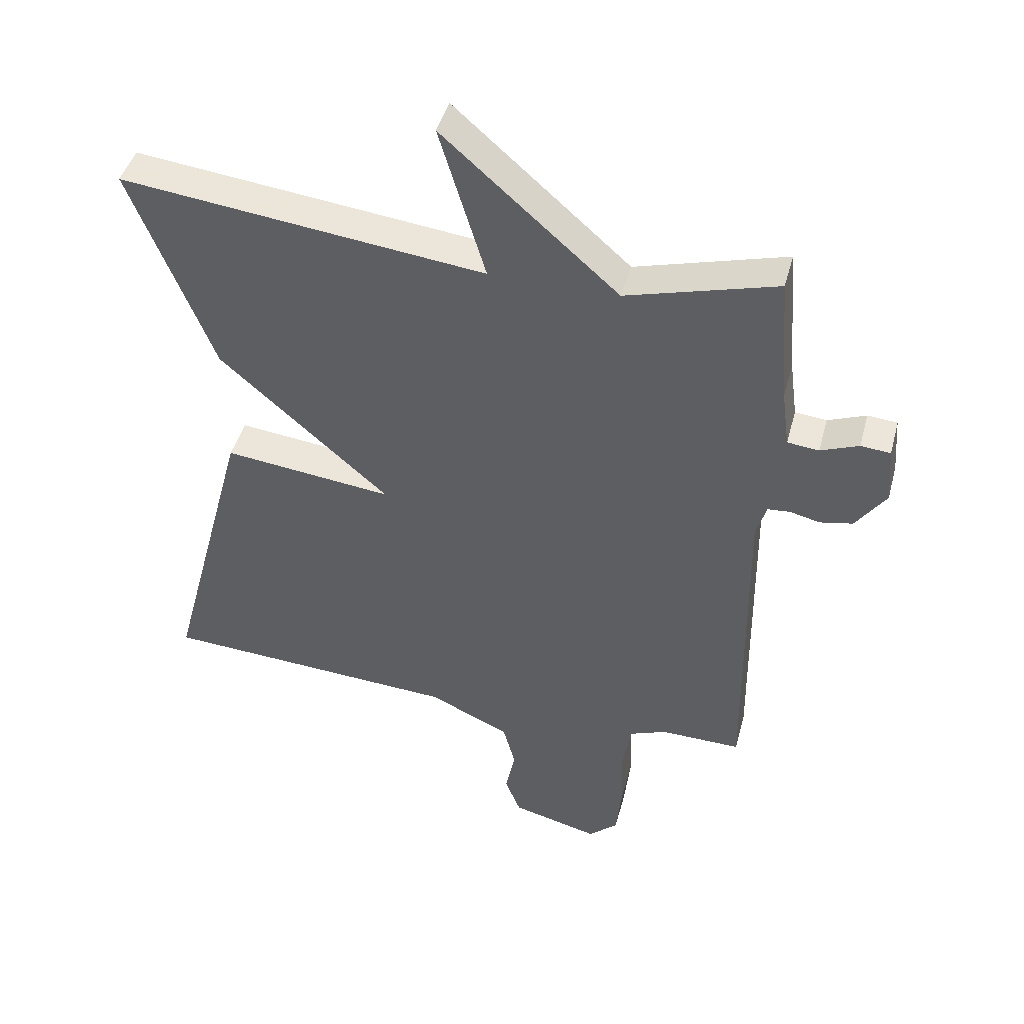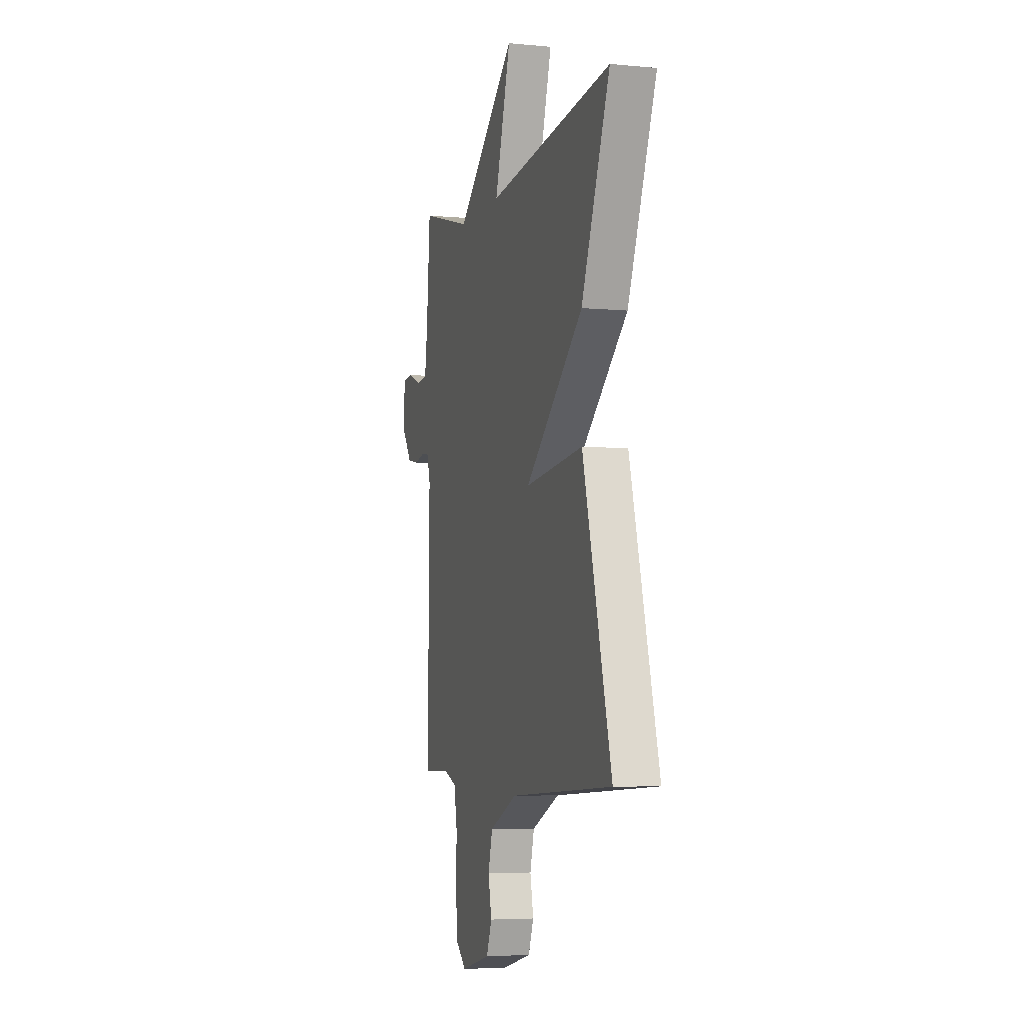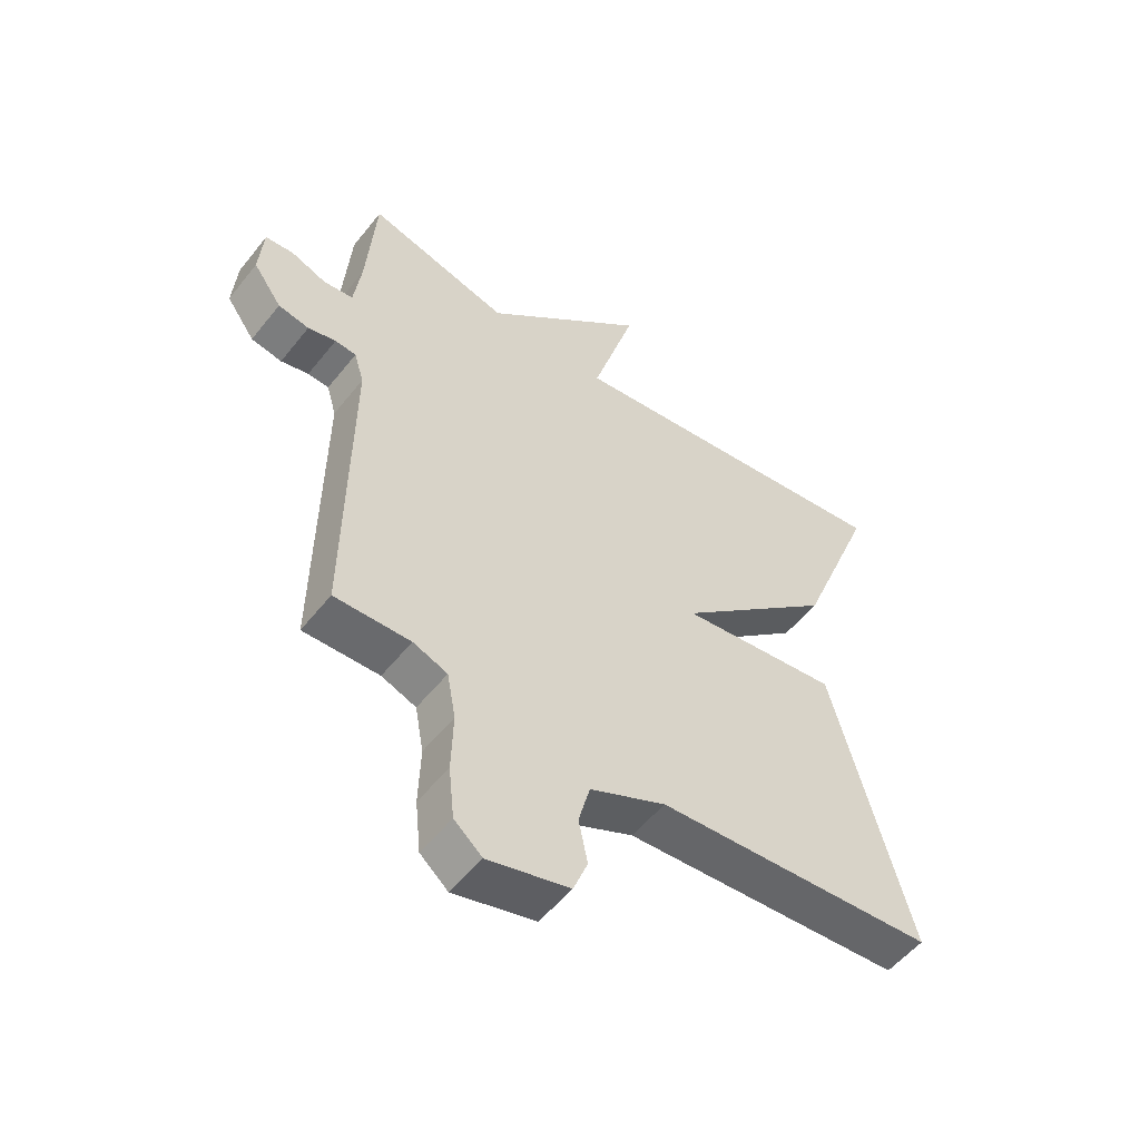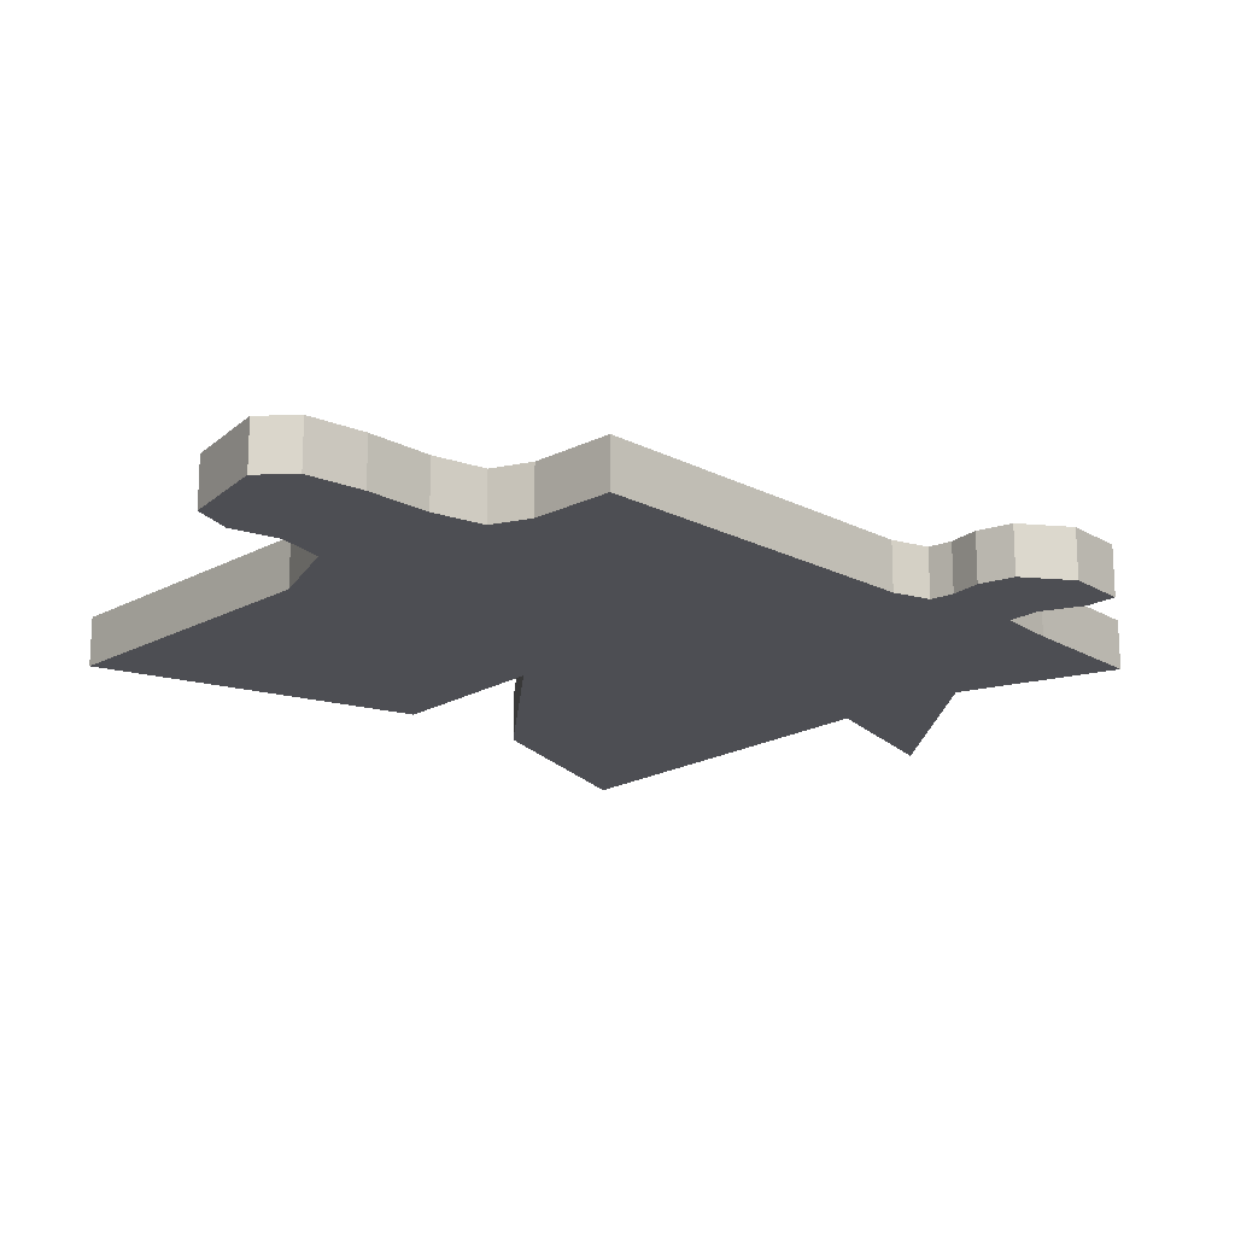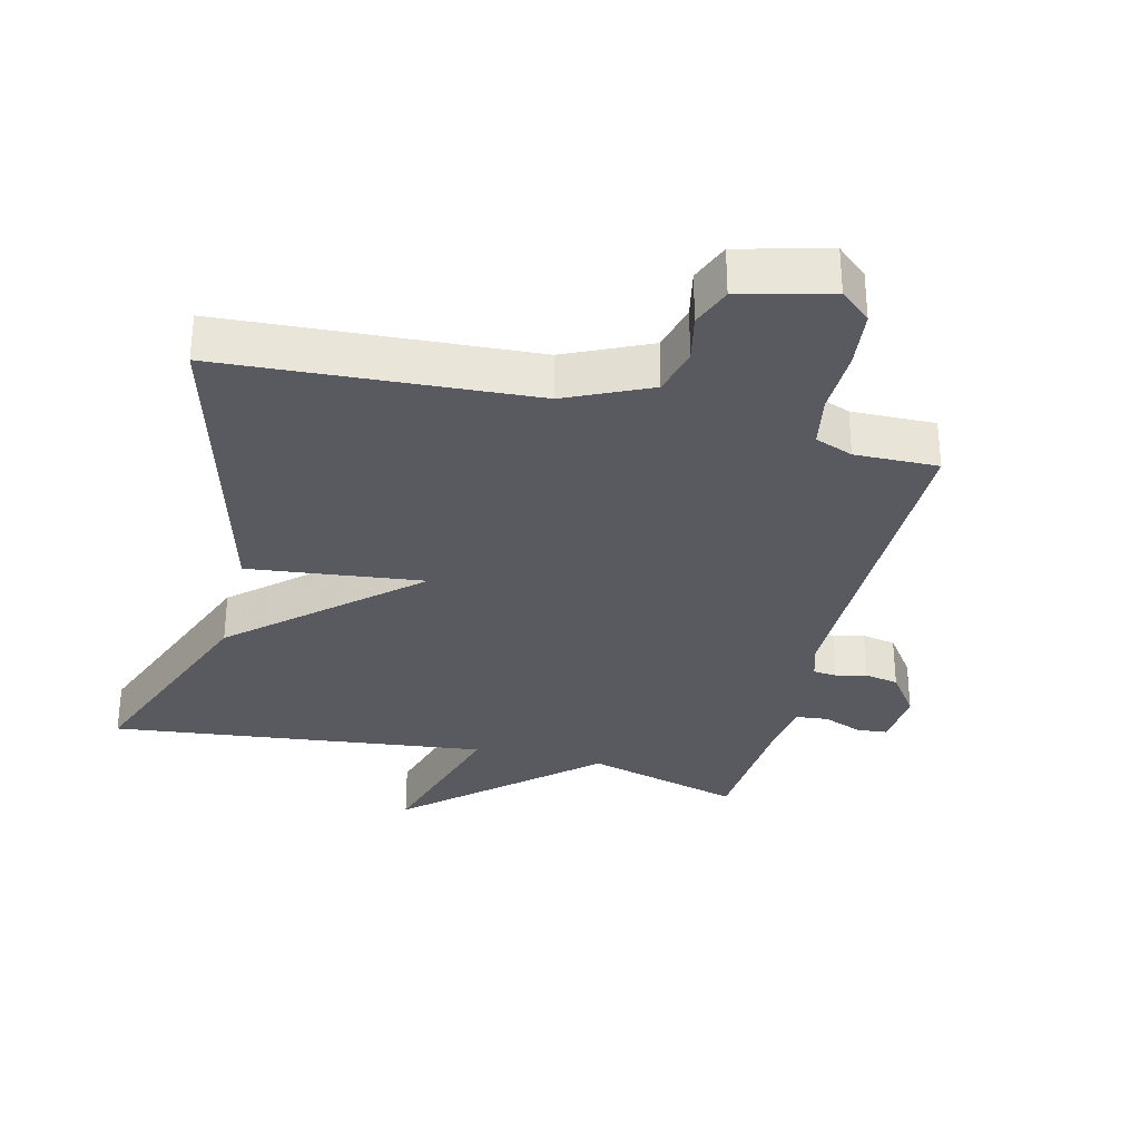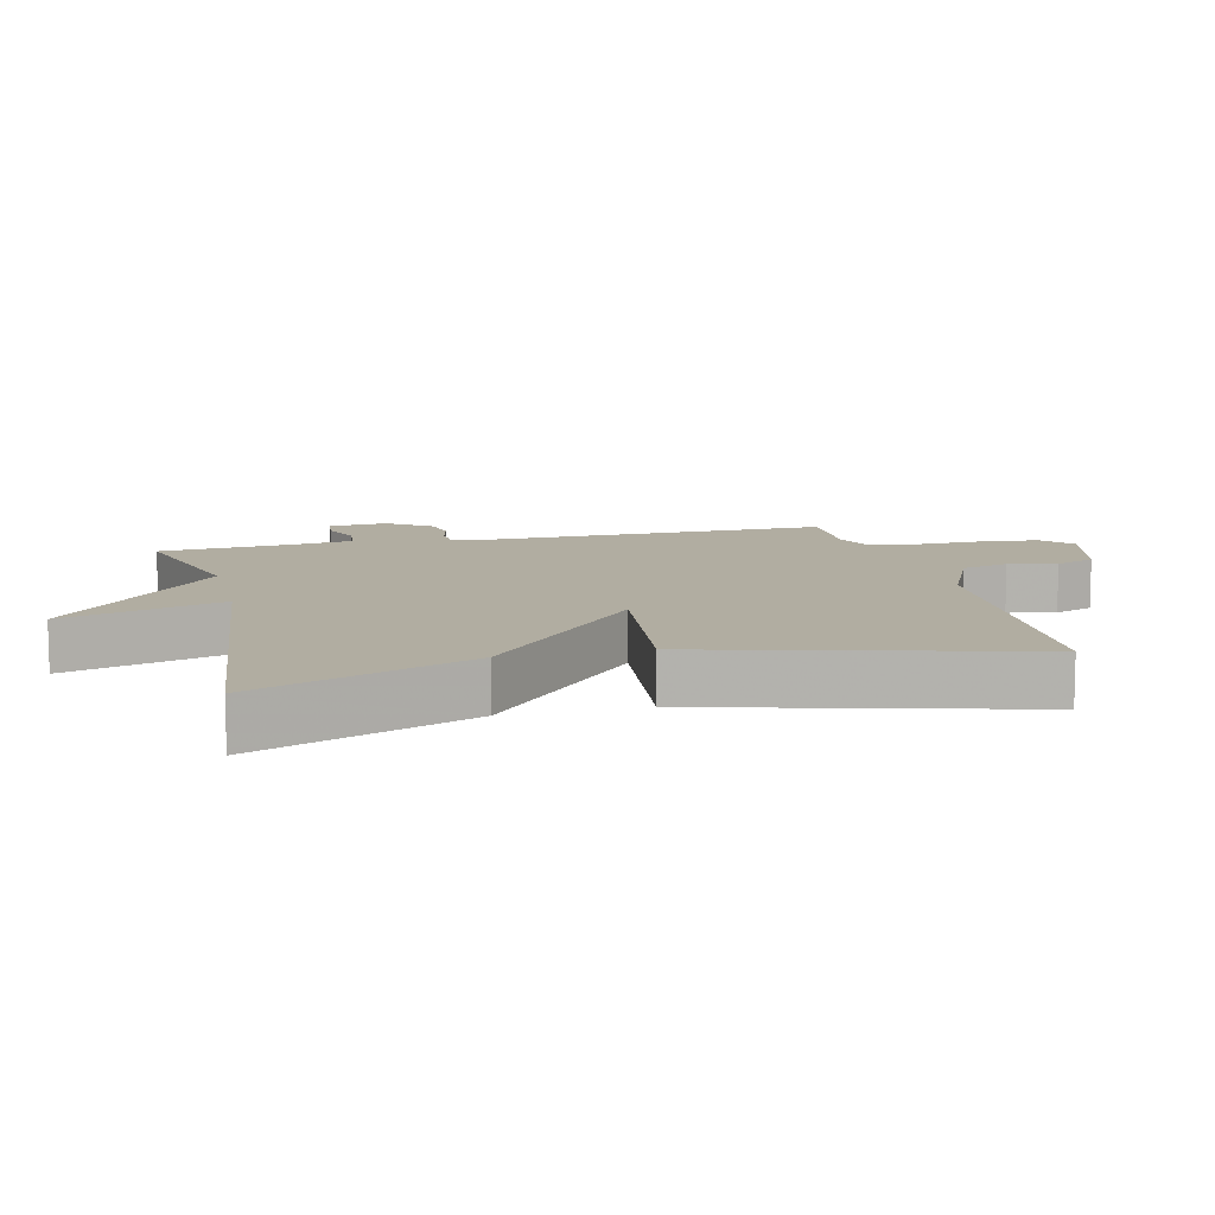
<metadata>
{"format":"obj","ext":"obj","renderer":"f3d","projection":"perspective","resolution":1024,"background":"white","views":[{"elev":44.0,"azim":-165.2,"up":"+Z"},{"elev":-5.2,"azim":73.4,"up":"+Z"},{"elev":-53.6,"azim":-37.5,"up":"+Z"},{"elev":-17.3,"azim":-135.6,"up":"+Y"},{"elev":-31.9,"azim":166.3,"up":"+Y"},{"elev":10.4,"azim":76.5,"up":"+Y"}]}
</metadata>
<code>
v 0.5 0.07 0.5
v 0.372 0.07 0.178
v 0.109 0.07 -0.052
v 0.372 0.07 -0.022
v 0.5 0.07 -0.5
v 0.037 0.07 -0.527
v -0.089 0.07 -0.584
v -0.108 0.07 -0.655
v -0.093 0.07 -0.727
v -0.117 0.07 -0.787
v -0.252 0.07 -0.821
v -0.298 0.07 -0.781
v -0.307 0.07 -0.695
v -0.304 0.07 -0.597
v -0.318 0.07 -0.52
v -0.375 0.07 -0.498
v -0.5 0.07 -0.5
v -0.494 0.07 0.013
v -0.51 0.07 0.067
v -0.545 0.07 0.07
v -0.591 0.07 0.059
v -0.642 0.07 0.069
v -0.689 0.07 0.135
v -0.682 0.07 0.224
v -0.636 0.07 0.228
v -0.577 0.07 0.205
v -0.528 0.07 0.21
v -0.516 0.07 0.299
v -0.5 0.07 0.5
v -0.266 0.07 0.435
v 0.006 0.07 0.673
v -0.066 0.07 0.435
v 0.5 0 0.5
v 0.372 0 0.178
v 0.109 0 -0.052
v 0.372 0 -0.022
v 0.5 0 -0.5
v 0.037 0 -0.527
v -0.089 0 -0.584
v -0.108 0 -0.655
v -0.093 0 -0.727
v -0.117 0 -0.787
v -0.252 0 -0.821
v -0.298 0 -0.781
v -0.307 0 -0.695
v -0.304 0 -0.597
v -0.318 0 -0.52
v -0.375 0 -0.498
v -0.5 0 -0.5
v -0.494 0 0.013
v -0.51 0 0.067
v -0.545 0 0.07
v -0.591 0 0.059
v -0.642 0 0.069
v -0.689 0 0.135
v -0.682 0 0.224
v -0.636 0 0.228
v -0.577 0 0.205
v -0.528 0 0.21
v -0.516 0 0.299
v -0.5 0 0.5
v -0.266 0 0.435
v 0.006 0 0.673
v -0.066 0 0.435
f 30 31 32
f 28 29 30
f 27 28 30 32
f 24 25 26
f 23 24 26
f 22 23 26
f 21 22 26
f 20 21 26
f 19 20 26 27
f 1 2 3
f 32 1 3
f 27 32 3
f 19 27 3
f 18 19 3
f 12 13 14
f 11 12 14
f 10 11 14
f 9 10 14
f 8 9 14
f 7 8 14 15
f 6 7 15 16
f 5 6 16
f 4 5 16
f 3 4 16
f 3 16 17 18
f 64 63 62
f 62 61 60
f 64 62 60 59
f 58 57 56
f 58 56 55
f 58 55 54
f 58 54 53
f 58 53 52
f 59 58 52 51
f 35 34 33
f 35 33 64
f 35 64 59
f 35 59 51
f 35 51 50
f 46 45 44
f 46 44 43
f 46 43 42
f 46 42 41
f 46 41 40
f 47 46 40 39
f 48 47 39 38
f 48 38 37
f 48 37 36
f 48 36 35
f 50 49 48 35
f 1 33 34 2
f 2 34 35 3
f 3 35 36 4
f 4 36 37 5
f 5 37 38 6
f 6 38 39 7
f 7 39 40 8
f 8 40 41 9
f 9 41 42 10
f 10 42 43 11
f 11 43 44 12
f 12 44 45 13
f 13 45 46 14
f 14 46 47 15
f 15 47 48 16
f 16 48 49 17
f 17 49 50 18
f 18 50 51 19
f 19 51 52 20
f 20 52 53 21
f 21 53 54 22
f 22 54 55 23
f 23 55 56 24
f 24 56 57 25
f 25 57 58 26
f 26 58 59 27
f 27 59 60 28
f 28 60 61 29
f 29 61 62 30
f 30 62 63 31
f 31 63 64 32
f 32 64 33 1

</code>
